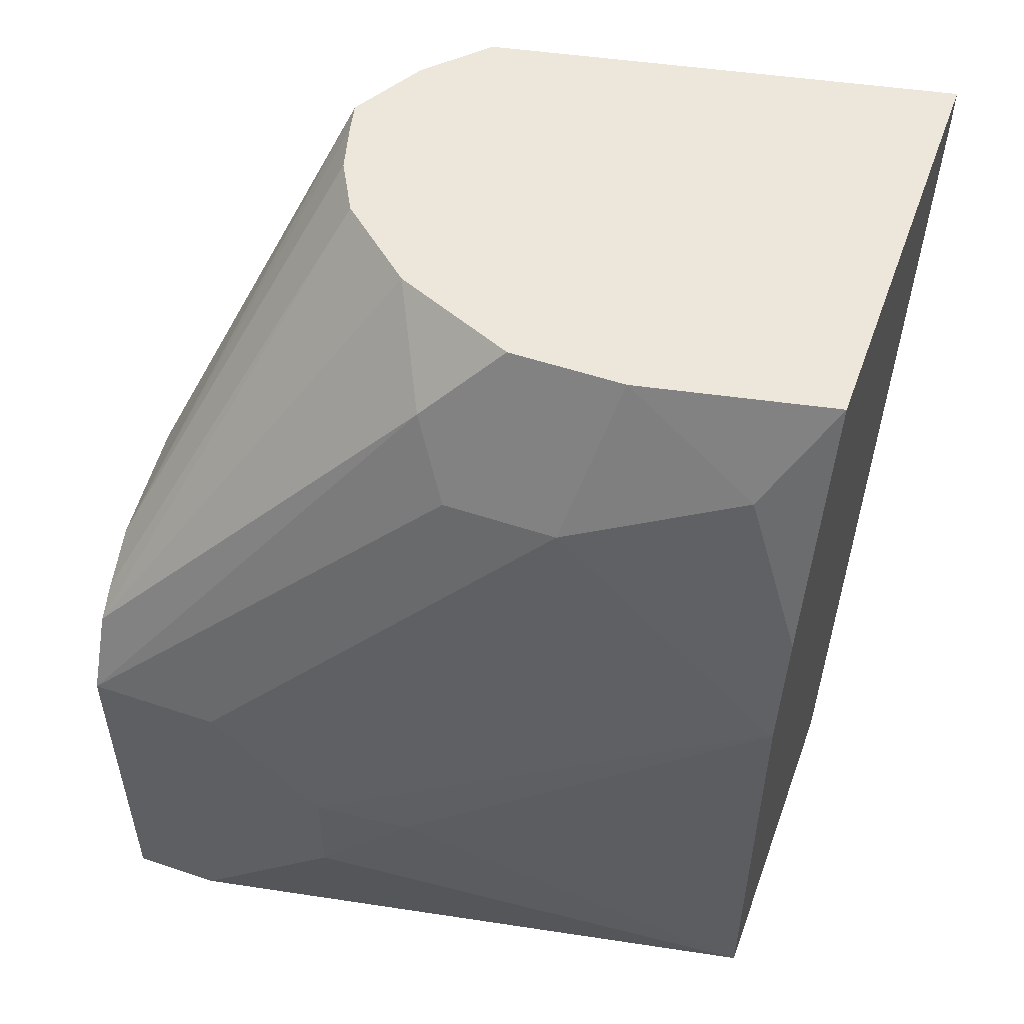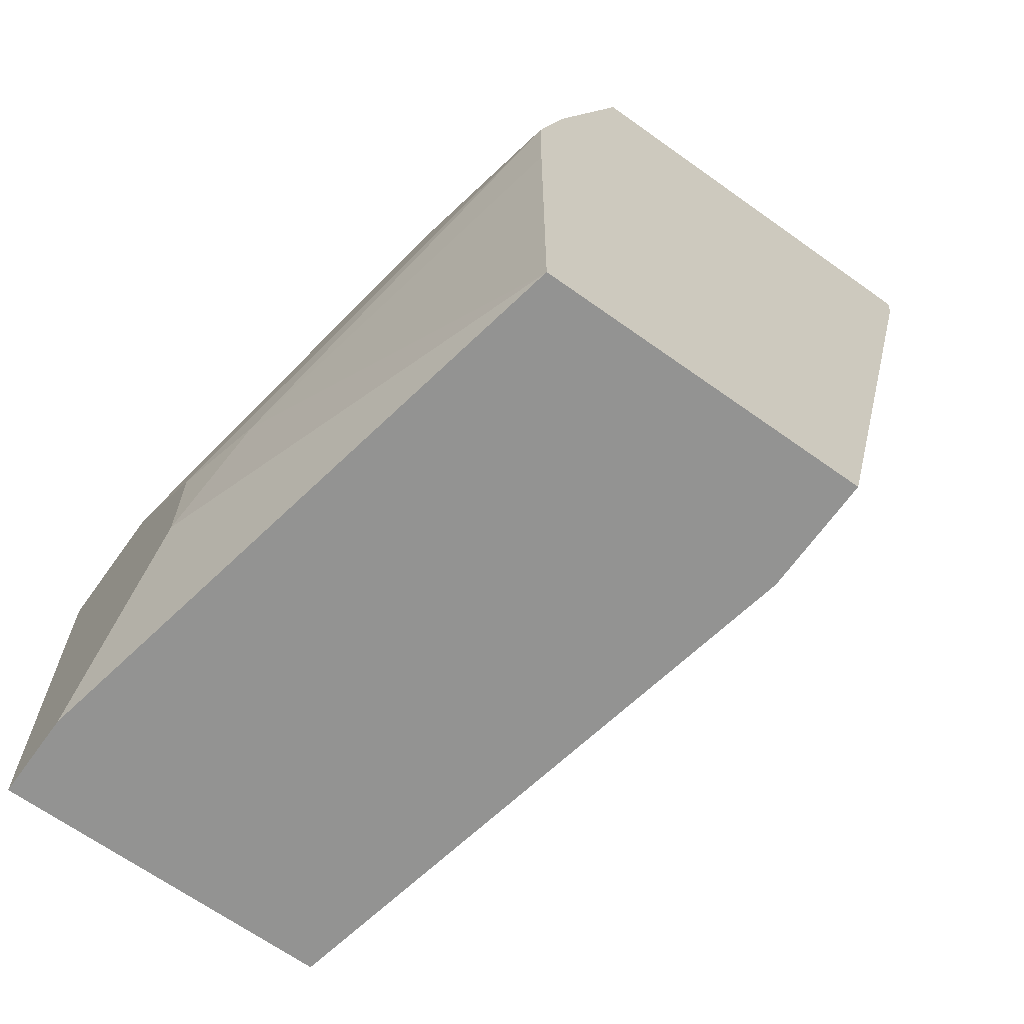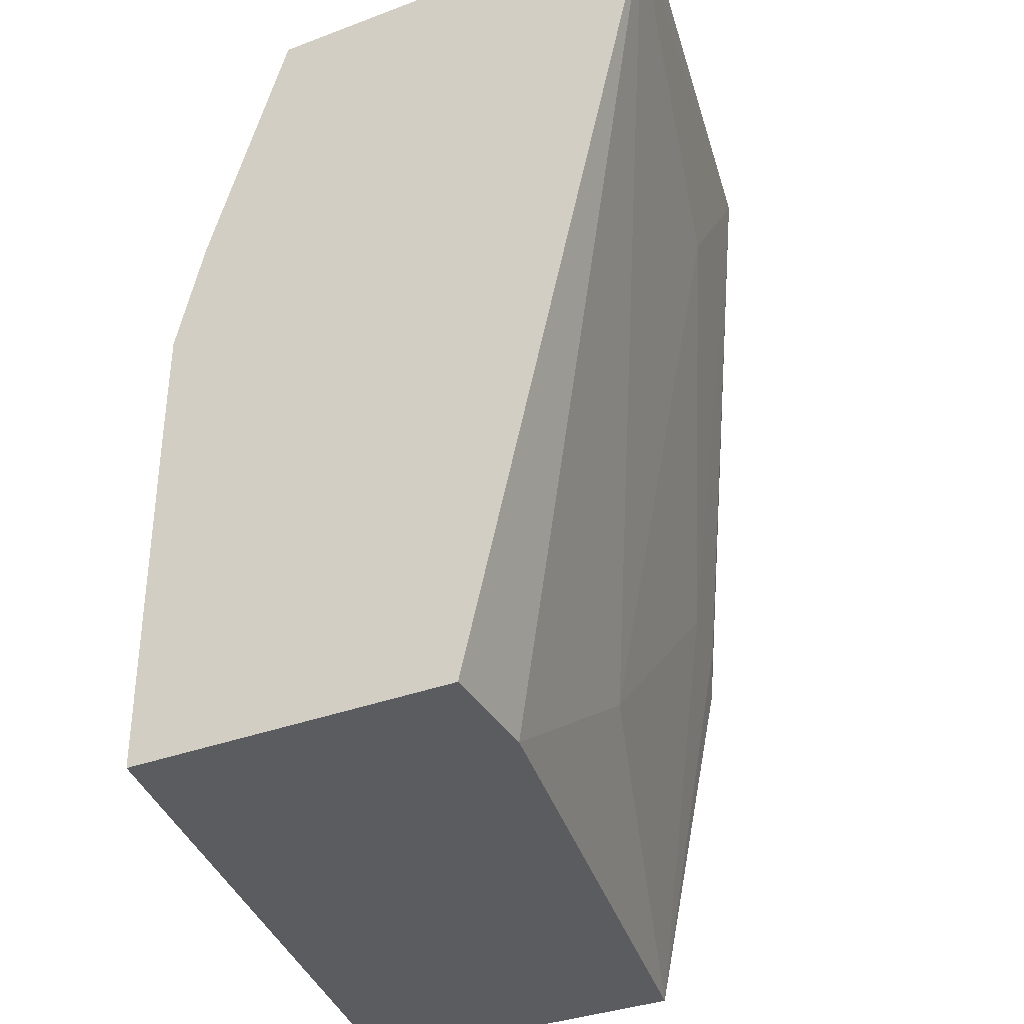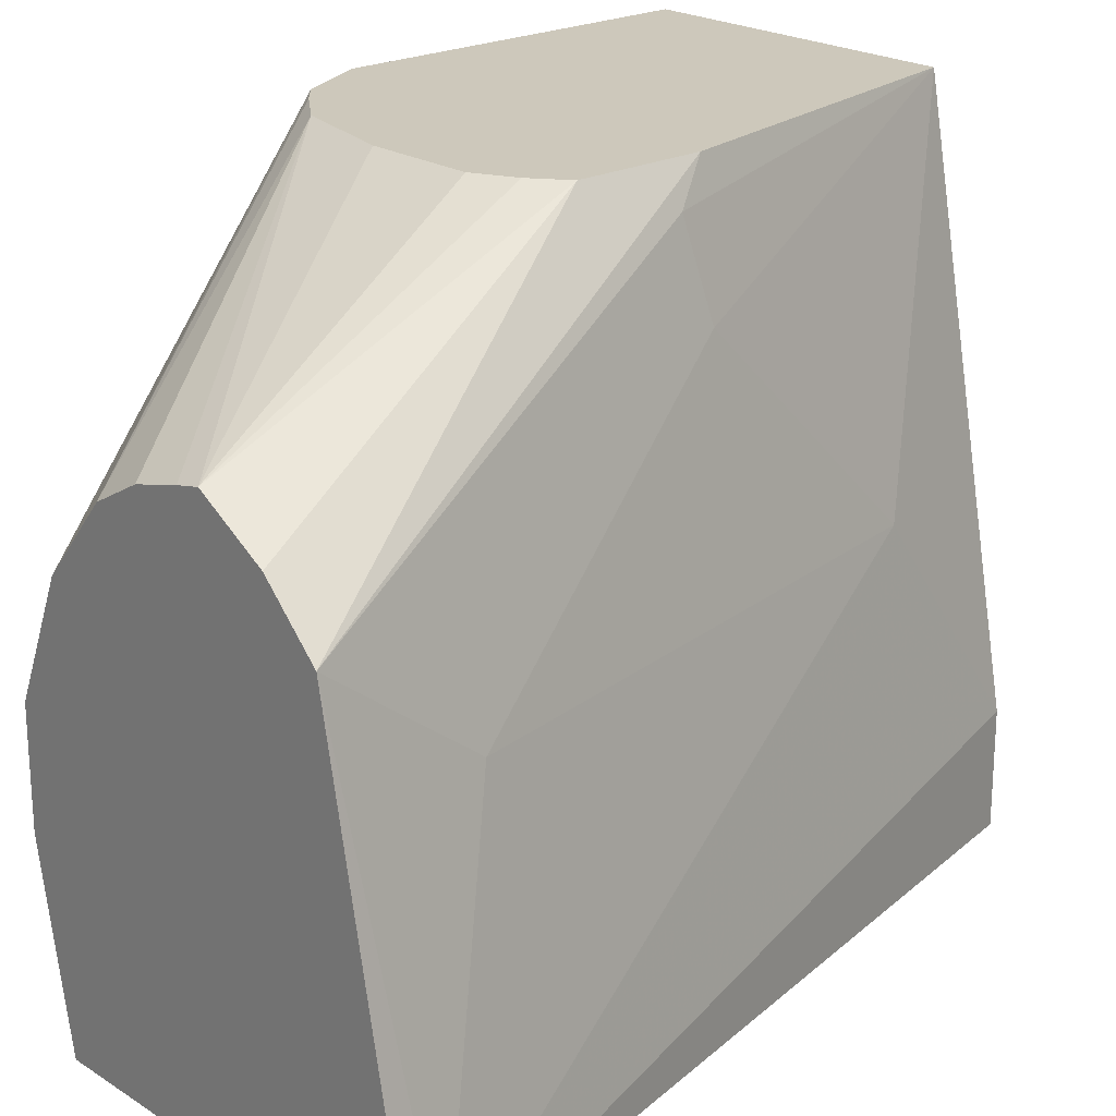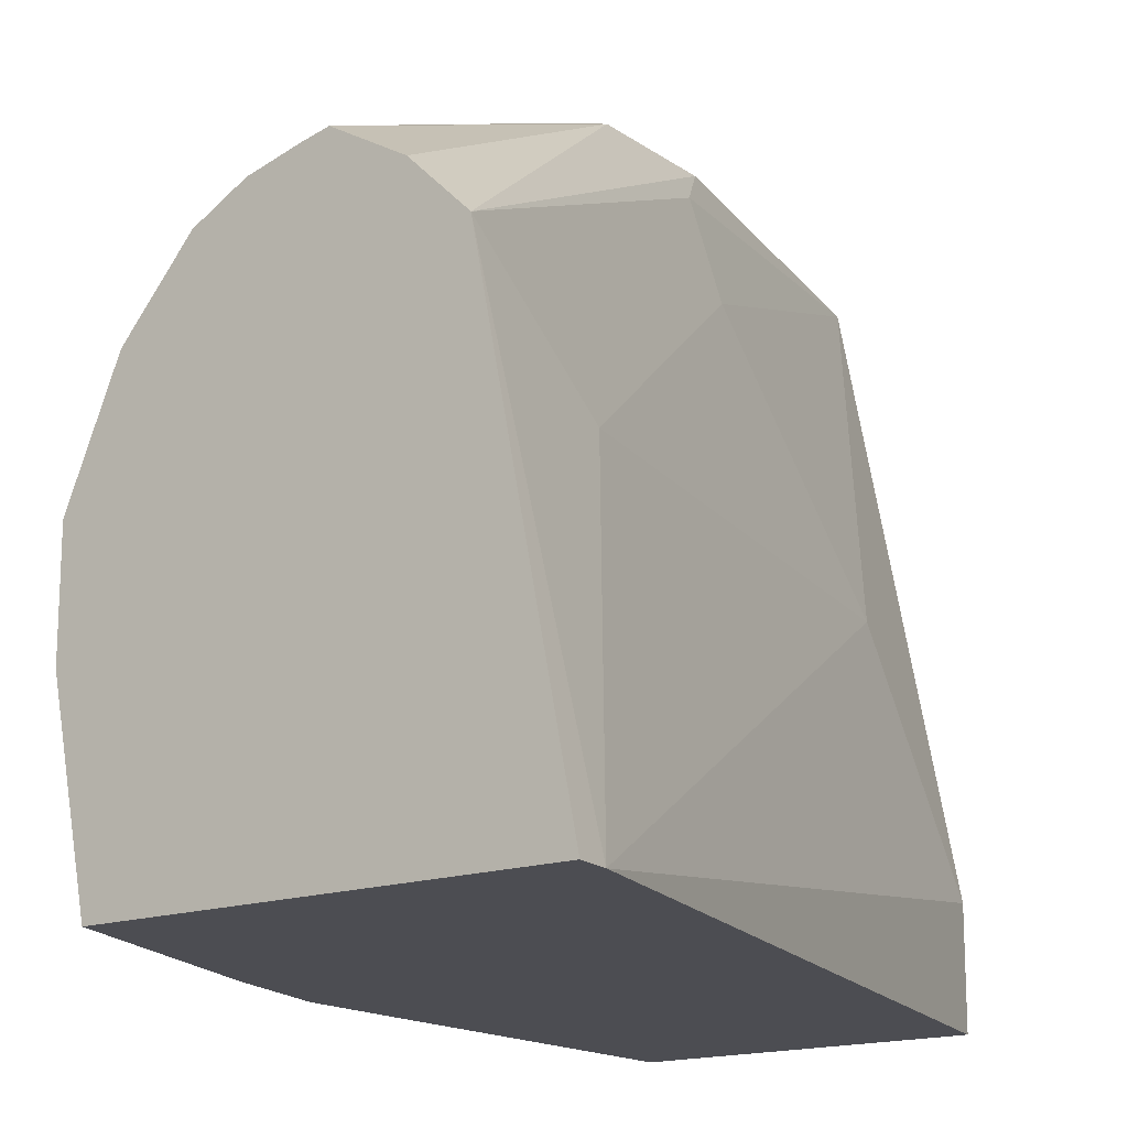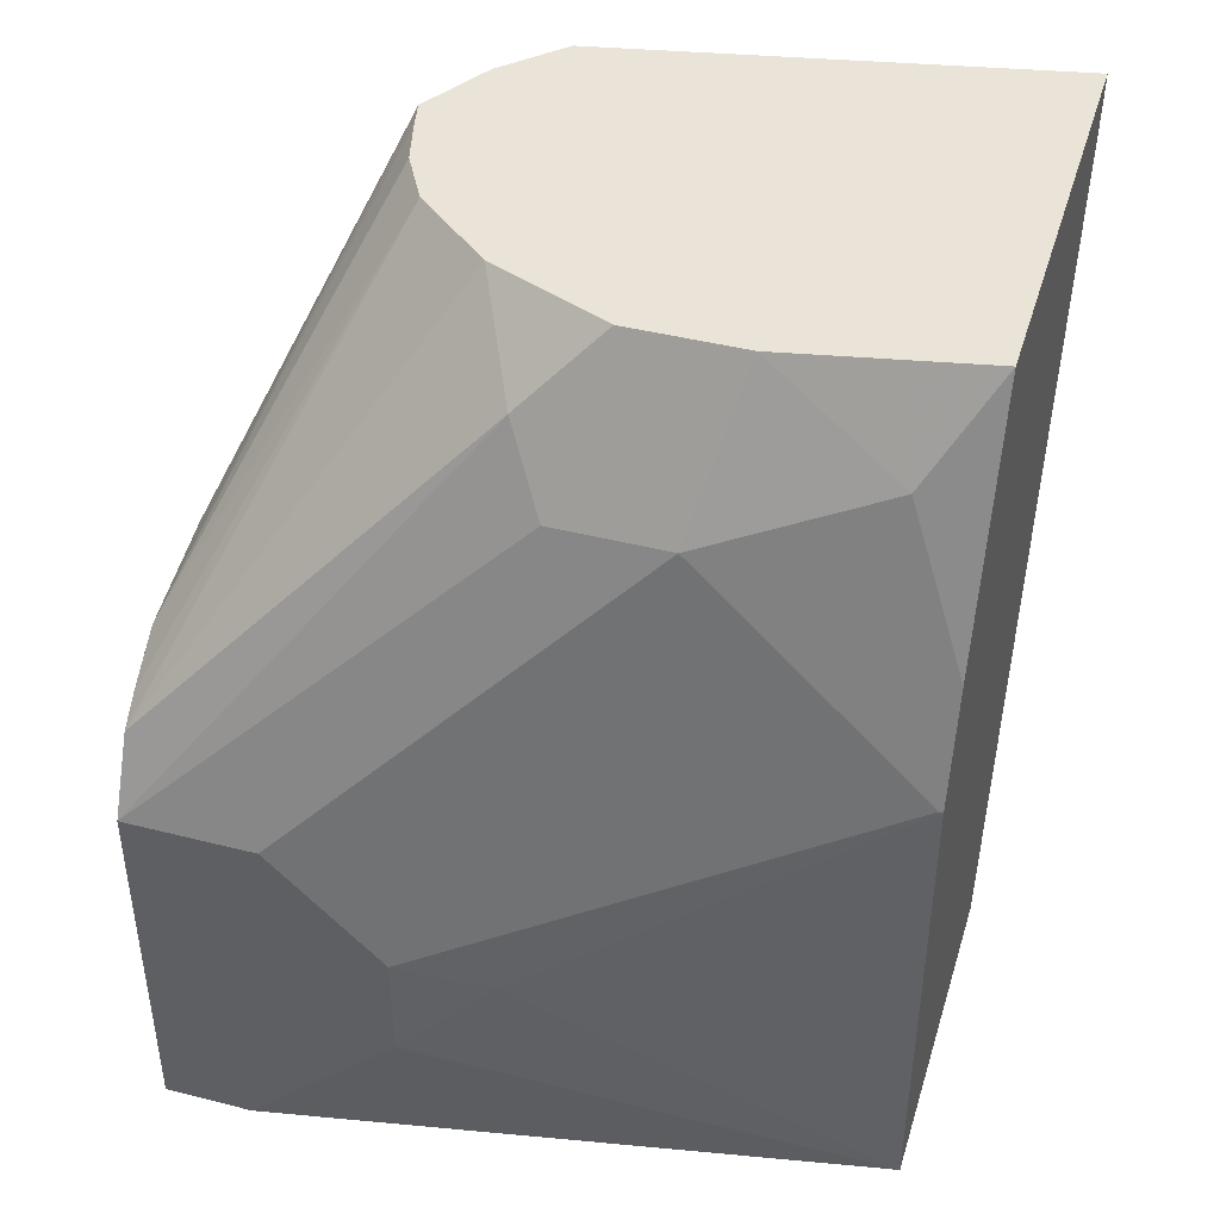
<metadata>
{"format":"obj","ext":"obj","renderer":"f3d","projection":"perspective","resolution":1024,"background":"white","views":[{"elev":53.2,"azim":-70.3,"up":"+Z"},{"elev":-66.6,"azim":-35.6,"up":"+Z"},{"elev":-35.1,"azim":26.6,"up":"+Z"},{"elev":21.9,"azim":47.8,"up":"+Y"},{"elev":-16.3,"azim":35.9,"up":"+Y"},{"elev":43.0,"azim":-73.2,"up":"+Z"}]}
</metadata>
<code>
v -0.6496 0.1679 -0.01236
v -0.6171 9.87e-06 -0.01236
v -0.747 0.1679 -0.01236
v -0.628 0.1679 0.09191
v -0.6225 0.157 0.1029
v -0.6171 0.1299 0.09746
v -0.6171 0.06497 0.0325
v -0.6171 -0.0336 -0.01236
v -0.5597 -0.0336 0.2285
v -0.747 0.1423 -0.01236
v -0.747 0.1679 0.09746
v -0.628 0.1679 0.1298
v -0.5845 0.09756 0.2383
v -0.5846 0.06497 0.1949
v -0.7145 -0.0336 -0.01236
v -0.5585 -0.0336 0.2383
v -0.747 0.1299 1.23e-05
v -0.747 0.1299 0.09746
v -0.7145 0.06497 0.1949
v -0.7037 0.07578 0.2165
v -0.7415 0.1679 0.1085
v -0.6377 0.1679 0.1374
v -0.6214 0.1256 0.2383
v -0.6008 0.1137 0.2383
v -0.7145 -0.0336 0.09746
v -0.7416 0.07036 0.05954
v -0.747 0.09742 0.0325
v -0.6818 -0.0336 0.2383
v -0.747 0.09742 0.06497
v -0.7145 9.87e-06 0.1624
v -0.7145 0.03248 0.1949
v -0.6929 0.05414 0.2382
v -0.6928 0.05422 0.2383
v -0.6779 0.08935 0.2383
v -0.7362 0.1679 0.1191
v -0.6496 0.1679 0.1434
v -0.6289 0.1239 0.2383
v -0.682 0.1679 0.1434
v -0.7145 0.1679 0.1359
v -0.7143 -0.0336 0.1297
v -0.6819 -0.03325 0.2383
v -0.6983 -0.01623 0.2111
v -0.7058 -0.0336 0.1635
v -0.7145 -0.03246 0.1299
v -0.6928 0.02153 0.2383
v -0.6929 0.02167 0.2382
v -0.6585 0.1119 0.2383
v -0.7285 0.1679 0.1258
v -0.6438 0.12 0.2383
v -0.6863 -0.01096 0.2383
f 20 35 21
f 18 30 31
f 19 31 46
f 19 46 32
f 20 33 34
f 20 32 33
f 20 34 35
f 18 29 30
f 19 32 20
f 15 27 17
f 13 34 33
f 15 25 26
f 13 28 16
f 13 41 28
f 13 50 41
f 13 45 50
f 13 33 45
f 13 47 34
f 13 49 47
f 22 36 23
f 15 26 27
f 23 36 38
f 34 47 35
f 23 39 37
f 42 50 45
f 41 50 42
f 39 47 49
f 39 48 47
f 37 39 49
f 35 47 48
f 13 37 49
f 32 46 45
f 31 45 46
f 31 42 45
f 31 43 42
f 31 40 43
f 30 40 31
f 30 44 40
f 29 44 30
f 29 40 44
f 28 42 43
f 28 41 42
f 26 29 27
f 26 40 29
f 25 40 26
f 23 38 39
f 13 23 37
f 32 45 33
f 12 24 13
f 3 10 17
f 2 9 8
f 2 7 9
f 1 7 2
f 1 6 7
f 1 5 6
f 1 4 5
f 1 12 4
f 1 22 12
f 1 36 22
f 1 38 36
f 1 39 38
f 1 48 39
f 1 35 48
f 1 21 35
f 1 11 21
f 1 10 3
f 1 15 10
f 1 8 15
f 1 2 8
f 13 24 23
f 3 17 27
f 3 27 29
f 1 3 11
f 3 18 11
f 3 29 18
f 12 23 24
f 12 22 23
f 11 20 21
f 11 31 19
f 11 18 31
f 10 15 17
f 9 13 16
f 9 14 13
f 8 25 15
f 11 19 20
f 8 43 40
f 8 40 25
f 4 13 5
f 5 13 6
f 6 13 14
f 6 14 7
f 4 12 13
f 7 14 9
f 8 9 16
f 8 16 28
f 8 28 43

</code>
